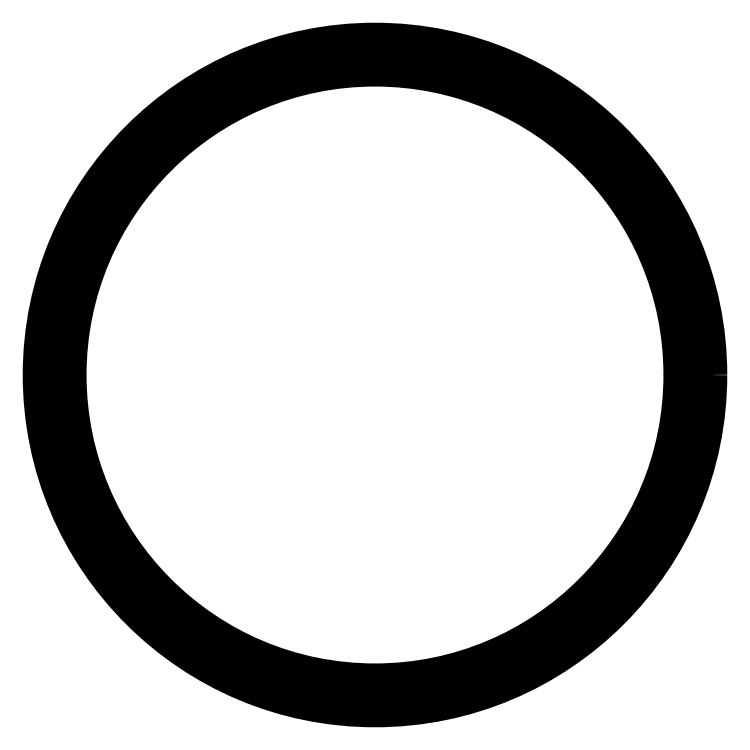
<metadata>
{"format":"dxf","ext":"dxf","renderer":"ezdxf+matplotlib","layout":"modelspace","background":"white","min_lineweight":24,"dpi":150}
</metadata>
<code>
0
SECTION
2
ENTITIES
0
CIRCLE
8
0
10
428
20
639
30
0
40
34
0
CIRCLE
8
0
10
428
20
639
30
0
40
35.5
0
ENDSEC
0
EOF

</code>
